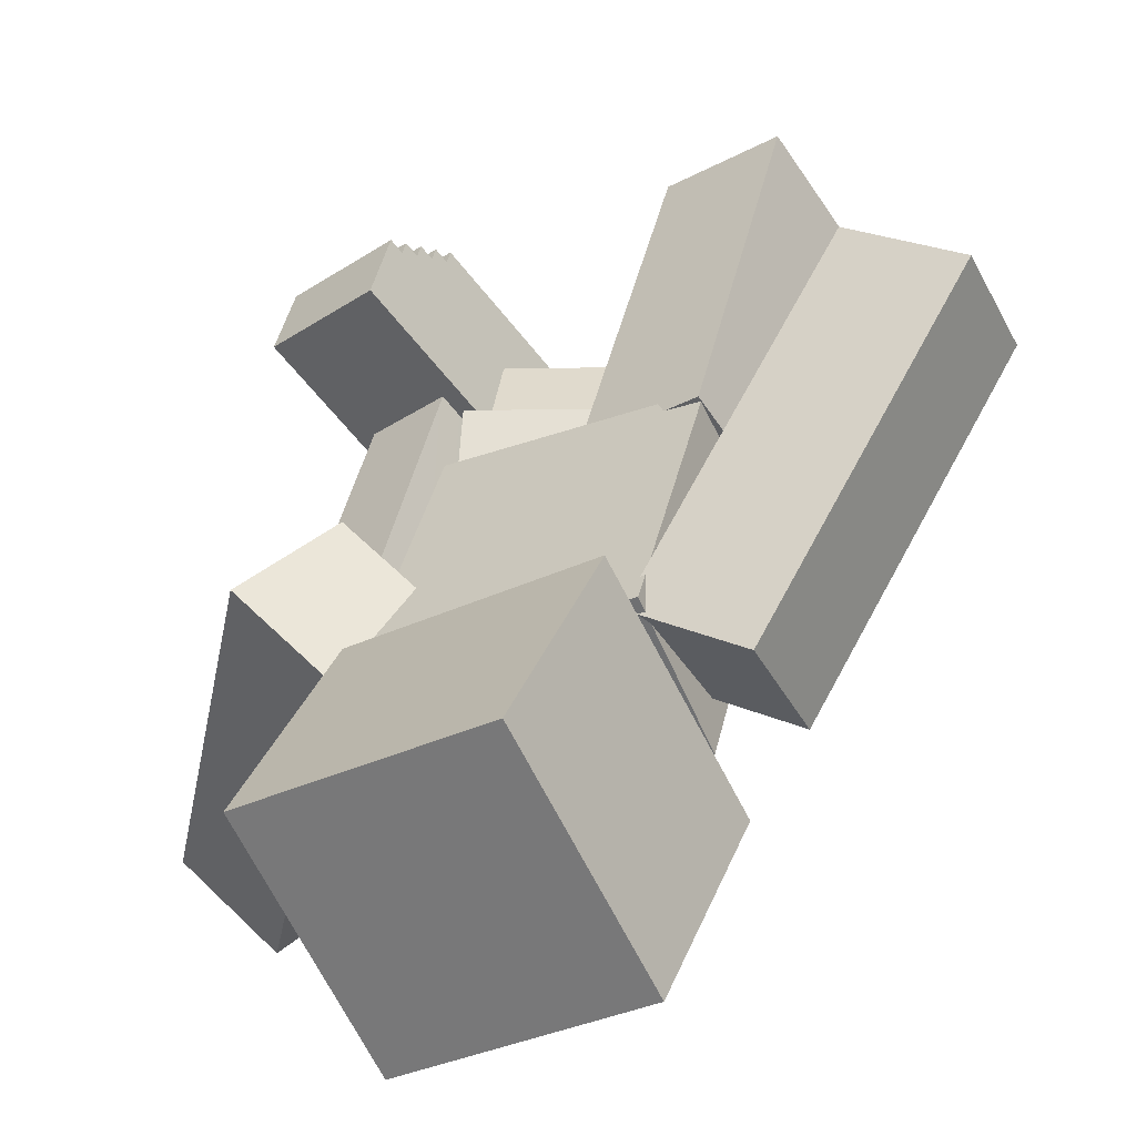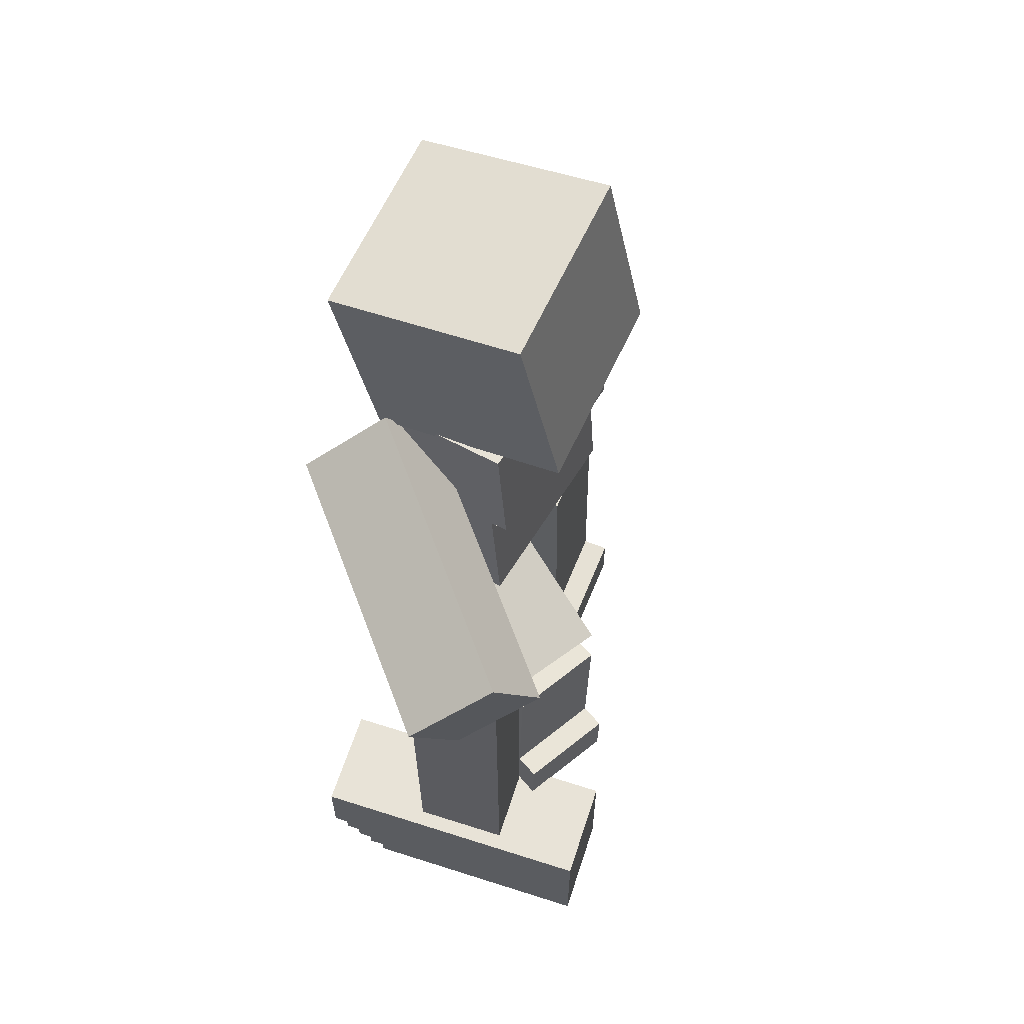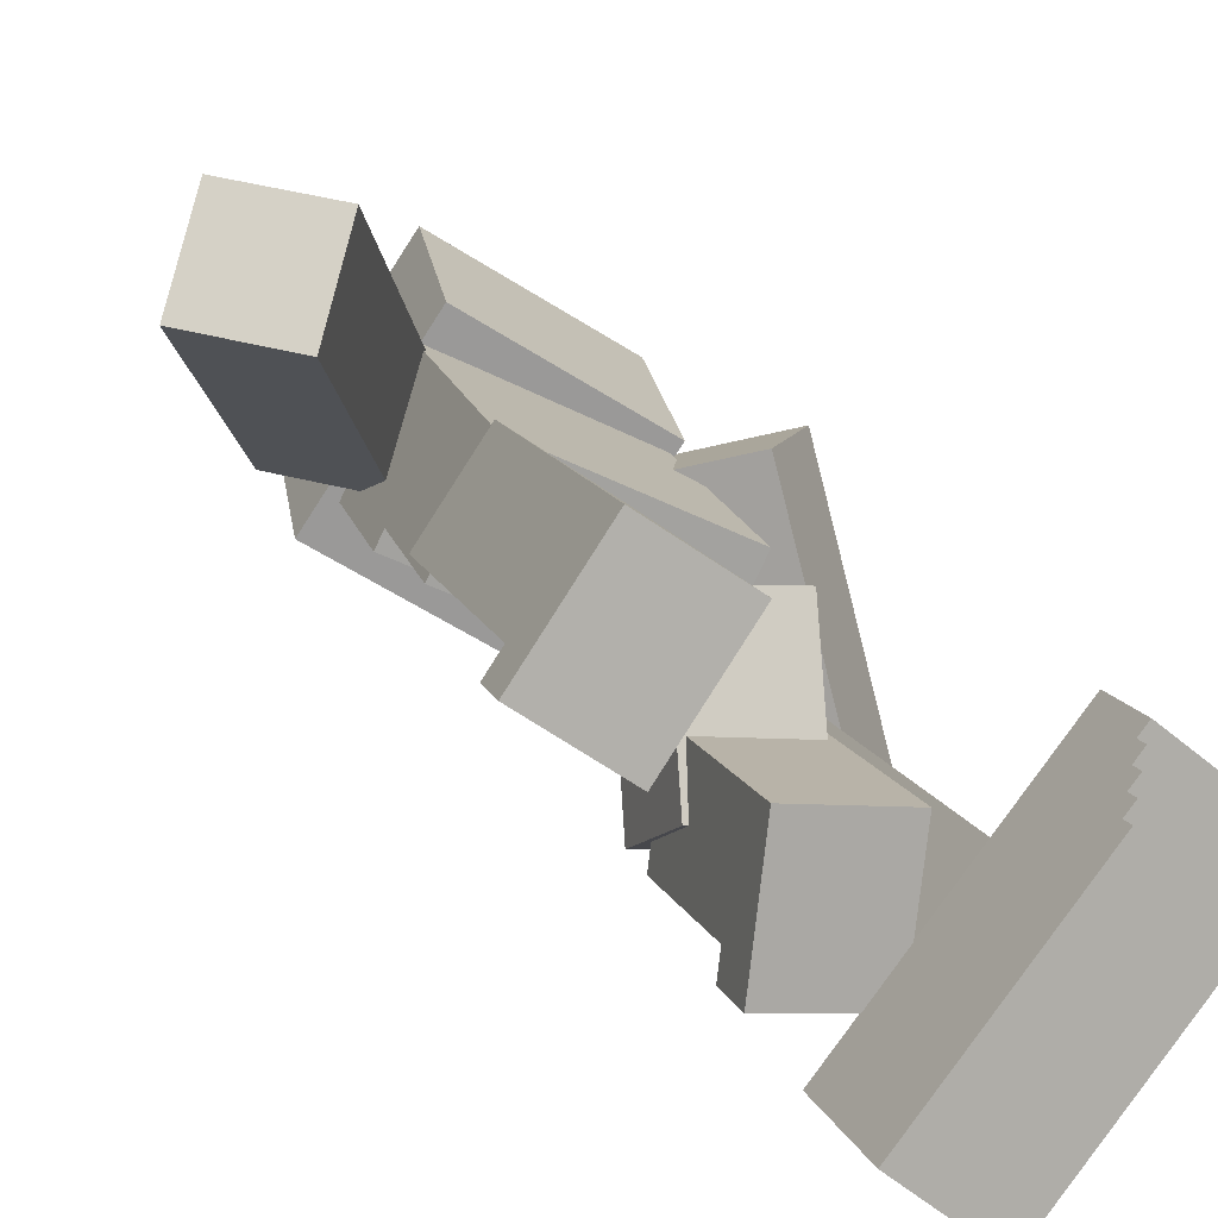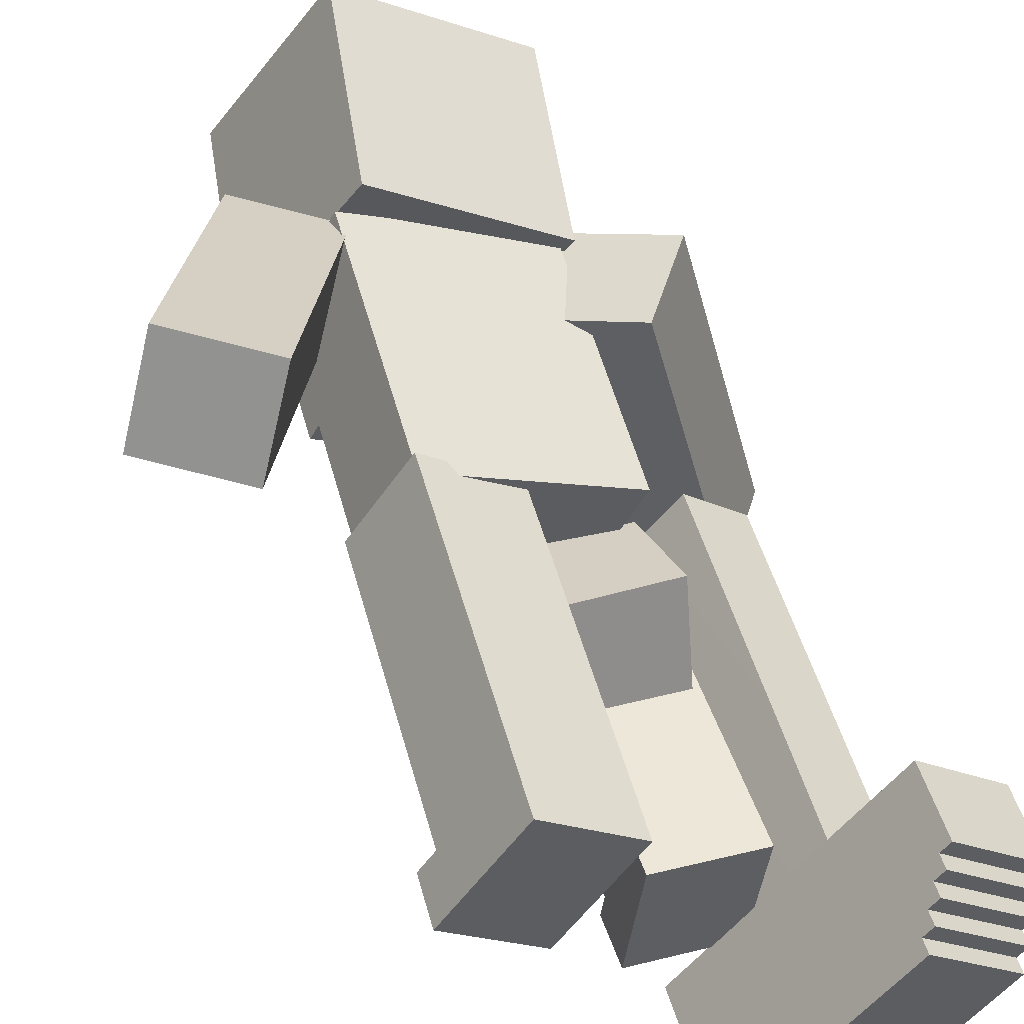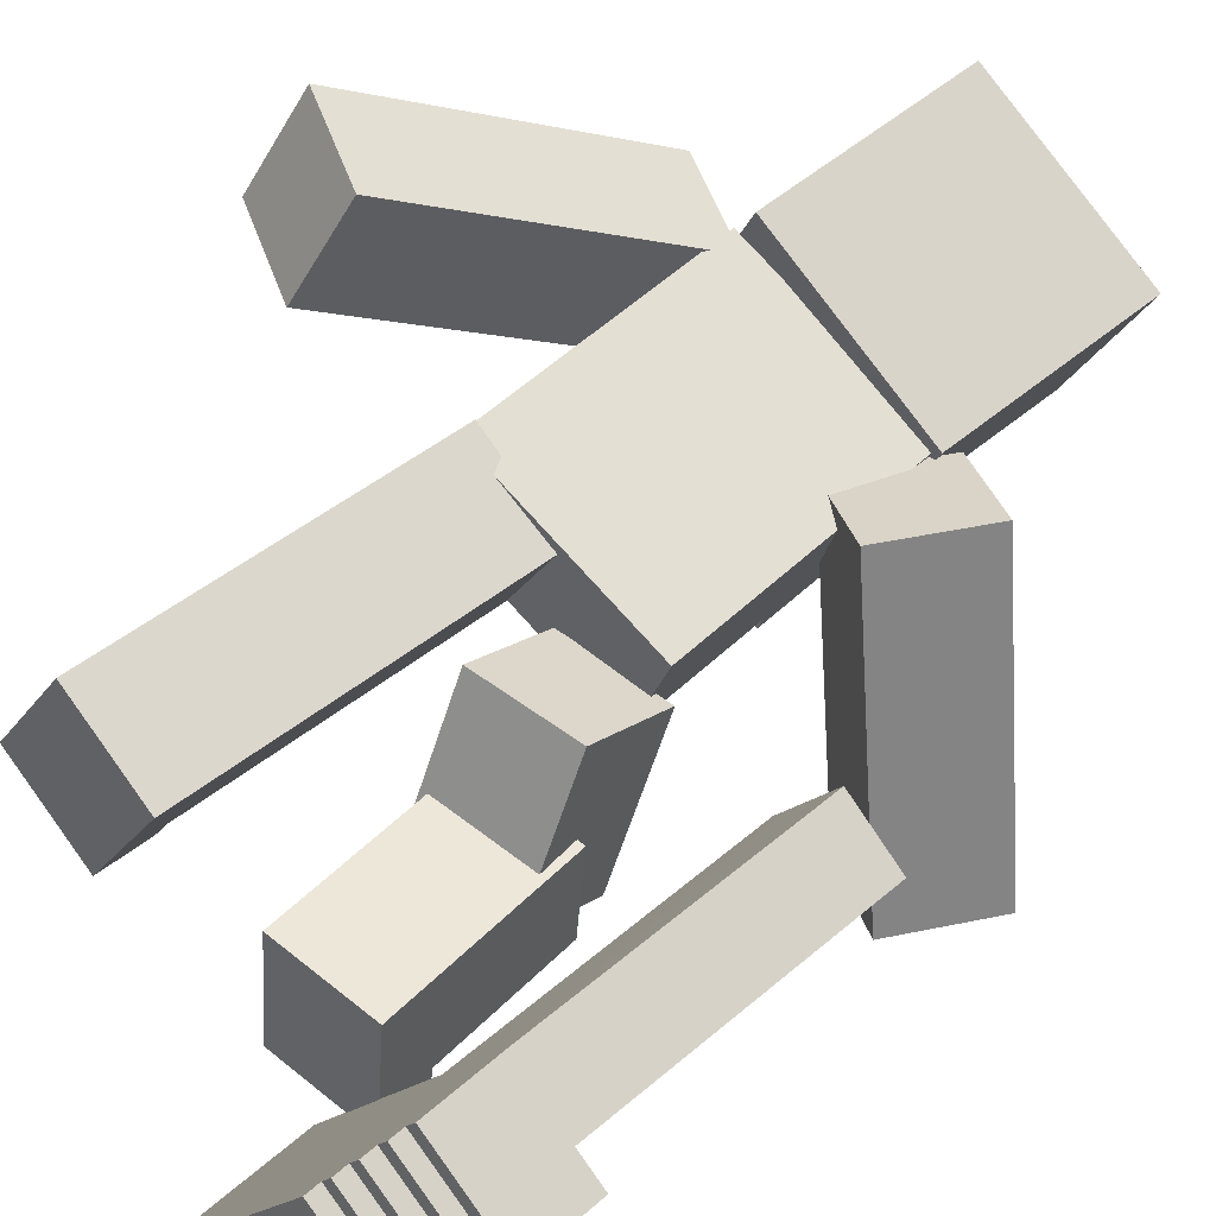
<metadata>
{"format":"obj","ext":"obj","renderer":"f3d","projection":"perspective","resolution":1024,"background":"white","views":[{"elev":38.3,"azim":10.3,"up":"+Y"},{"elev":62.1,"azim":-33.8,"up":"+Z"},{"elev":12.2,"azim":164.6,"up":"+Y"},{"elev":50.0,"azim":163.7,"up":"+Y"},{"elev":43.9,"azim":-136.6,"up":"+Y"}]}
</metadata>
<code>
g crafter_monument
v 0.2265 -0.02434 2.55
v -0.2593 0.001346 2.541
v -0.1626 -0.2054 2.56
v 0.1299 0.1824 2.531
v -0.1669 -0.1812 2.84
v -0.2676 0.04866 3.09
v -0.171 -0.158 3.109
v -0.2593 0.001346 2.541
v -0.1626 -0.2054 2.56
v -0.1511 -0.2151 2.843
v -0.1551 -0.1919 3.112
v 0.234 -0.0109 3.103
v -0.1511 -0.2151 2.843
v -0.1551 -0.1919 3.112
v 0.2381 -0.03408 2.834
v 0.2182 0.02298 3.099
v -0.2676 0.04866 3.09
v 0.1215 0.2297 3.08
v -0.171 -0.158 3.109
v -0.1551 -0.1919 3.112
v 0.234 -0.0109 3.103
v -0.1669 -0.1812 2.84
v 0.2381 -0.03408 2.834
v 0.2223 -0.000199 2.83
v -0.1511 -0.2151 2.843
v 0.2223 -0.000199 2.83
v 0.234 -0.0109 3.103
v 0.2182 0.02298 3.099
v 0.2381 -0.03408 2.834
v 0.1215 0.2297 3.08
v 0.2265 -0.02434 2.55
v 0.1299 0.1824 2.531
v -0.1669 -0.1812 2.84
v 0.2265 -0.02434 2.55
v -0.1626 -0.2054 2.56
v 0.2223 -0.000199 2.83
v -0.2593 0.001346 2.541
v 0.1215 0.2297 3.08
v -0.2676 0.04866 3.09
v 0.1299 0.1824 2.531
v 0.03075 0.1701 3.075
v -0.07325 -0.1142 3.098
v 0.1213 -0.02368 3.094
v -0.1638 0.07958 3.08
v 0.02882 0.181 3.202
v -0.07517 -0.1033 3.225
v -0.1658 0.0905 3.207
v 0.1194 -0.01276 3.22
v 0.1194 -0.01276 3.22
v -0.07325 -0.1142 3.098
v -0.07517 -0.1033 3.225
v 0.1213 -0.02368 3.094
v 0.02882 0.181 3.202
v 0.1213 -0.02368 3.094
v 0.1194 -0.01276 3.22
v 0.03075 0.1701 3.075
v -0.1658 0.0905 3.207
v 0.03075 0.1701 3.075
v 0.02882 0.181 3.202
v -0.1638 0.07958 3.08
v -0.07517 -0.1033 3.225
v -0.1638 0.07958 3.08
v -0.1658 0.0905 3.207
v -0.07325 -0.1142 3.098
v 0.07489 0.2869 3.072
v -0.2905 0.06456 3.062
v 0.292 -0.07399 3.157
v -0.07338 -0.2963 3.146
v -0.3432 0.1316 3.483
v 0.2394 -0.006991 3.578
v -0.126 -0.2293 3.567
v 0.02224 0.3539 3.493
v 0.02224 0.3539 3.493
v 0.292 -0.07399 3.157
v 0.2394 -0.006991 3.578
v 0.07489 0.2869 3.072
v -0.3432 0.1316 3.483
v 0.07489 0.2869 3.072
v 0.02224 0.3539 3.493
v -0.2905 0.06456 3.062
v -0.126 -0.2293 3.567
v -0.2905 0.06456 3.062
v -0.3432 0.1316 3.483
v -0.07338 -0.2963 3.146
v 0.292 -0.07399 3.157
v -0.126 -0.2293 3.567
v 0.2394 -0.006991 3.578
v -0.07338 -0.2963 3.146
v -0.604 -0.5312 2.909
v -0.3485 0.09075 2.816
v -0.4651 0.09144 2.997
v -0.4873 -0.5319 2.729
v -0.4298 -0.586 3.022
v -0.1743 0.03604 2.929
v -0.3132 -0.5866 2.842
v -0.291 0.03673 3.11
v -0.604 -0.5312 2.909
v -0.3132 -0.5866 2.842
v -0.4873 -0.5319 2.729
v -0.4298 -0.586 3.022
v -0.4873 -0.5319 2.729
v -0.1743 0.03604 2.929
v -0.3485 0.09075 2.816
v -0.3132 -0.5866 2.842
v -0.3485 0.09075 2.816
v -0.291 0.03673 3.11
v -0.4651 0.09144 2.997
v -0.1743 0.03604 2.929
v -0.4651 0.09144 2.997
v -0.4298 -0.586 3.022
v -0.604 -0.5312 2.909
v -0.291 0.03673 3.11
v 0.5734 0.3364 2.56
v 0.1707 0.01007 2.998
v 0.3598 0.04551 3.093
v 0.3843 0.301 2.465
v 0.5011 0.5246 2.634
v 0.09838 0.1983 3.072
v 0.312 0.4892 2.538
v 0.2875 0.2337 3.167
v 0.5734 0.3364 2.56
v 0.312 0.4892 2.538
v 0.3843 0.301 2.465
v 0.5011 0.5246 2.634
v 0.3843 0.301 2.465
v 0.09838 0.1983 3.072
v 0.1707 0.01007 2.998
v 0.312 0.4892 2.538
v 0.1707 0.01007 2.998
v 0.2875 0.2337 3.167
v 0.3598 0.04551 3.093
v 0.09838 0.1983 3.072
v 0.3598 0.04551 3.093
v 0.5011 0.5246 2.634
v 0.5734 0.3364 2.56
v 0.2875 0.2337 3.167
v 0.2452 0.01547 2.563
v -0.05217 0.07375 2.555
v 0.1251 0.1934 2.563
v 0.0679 -0.1042 2.555
v 0.2659 0.02932 1.844
v -0.03149 0.0876 1.836
v 0.08858 -0.09033 1.836
v 0.1458 0.2072 1.844
v 0.2452 0.01547 2.563
v 0.1343 0.1996 2.243
v 0.2544 0.02162 2.243
v 0.1251 0.1934 2.563
v 0.1251 0.1934 2.563
v -0.04297 0.07991 2.236
v 0.1343 0.1996 2.243
v -0.05217 0.07375 2.555
v -0.05217 0.07375 2.555
v 0.0771 -0.09802 2.236
v -0.04297 0.07991 2.236
v 0.0679 -0.1042 2.555
v 0.2452 0.01547 2.563
v 0.0771 -0.09802 2.236
v 0.0679 -0.1042 2.555
v 0.2544 0.02162 2.243
v 0.1193 -0.1359 1.836
v 0.2936 -0.01824 1.948
v 0.2966 -0.01624 1.844
v 0.1163 -0.1379 1.94
v 0.08858 -0.09033 1.836
v 0.2966 -0.01624 1.844
v 0.2659 0.02932 1.844
v 0.1193 -0.1359 1.836
v 0.2659 0.02932 1.844
v 0.2936 -0.01824 1.948
v 0.2629 0.02731 1.948
v 0.2966 -0.01624 1.844
v 0.2629 0.02731 1.948
v 0.1163 -0.1379 1.94
v 0.08558 -0.09234 1.94
v 0.2936 -0.01824 1.948
v 0.08558 -0.09234 1.94
v 0.1193 -0.1359 1.836
v 0.08858 -0.09033 1.836
v 0.1163 -0.1379 1.94
v 0.1458 0.2072 1.844
v 0.2544 0.02162 2.243
v 0.1343 0.1996 2.243
v 0.2629 0.02731 1.948
v 0.2659 0.02932 1.844
v 0.1458 0.2072 1.844
v -0.04297 0.07991 2.236
v -0.03149 0.0876 1.836
v 0.1343 0.1996 2.243
v -0.03149 0.0876 1.836
v 0.08558 -0.09234 1.94
v 0.08858 -0.09033 1.836
v 0.0771 -0.09802 2.236
v -0.04297 0.07991 2.236
v 0.08558 -0.09234 1.94
v 0.2544 0.02162 2.243
v 0.2629 0.02731 1.948
v 0.0771 -0.09802 2.236
v -0.04297 0.07991 2.236
v 0.2544 0.02162 2.243
v 0.0771 -0.09802 2.236
v 0.1343 0.1996 2.243
v 0.0771 -0.09802 2.236
v 0.1343 0.1996 2.243
v -0.04297 0.07991 2.236
v 0.2544 0.02162 2.243
v -0.04789 -0.4081 1.961
v -0.2847 -0.2184 1.966
v -0.2609 -0.4317 1.971
v -0.07171 -0.1948 1.956
v -0.2548 -0.4863 1.972
v -0.03728 -0.4601 2.066
v -0.0418 -0.4627 1.962
v -0.2503 -0.4836 2.076
v -0.2609 -0.4317 1.971
v -0.0418 -0.4627 1.962
v -0.04789 -0.4081 1.961
v -0.2548 -0.4863 1.972
v -0.04789 -0.4081 1.961
v -0.03728 -0.4601 2.066
v -0.04337 -0.4055 2.065
v -0.0418 -0.4627 1.962
v -0.04337 -0.4055 2.065
v -0.2503 -0.4836 2.076
v -0.2564 -0.429 2.075
v -0.03728 -0.4601 2.066
v -0.2564 -0.429 2.075
v -0.2548 -0.4863 1.972
v -0.2609 -0.4317 1.971
v -0.2503 -0.4836 2.076
v -0.07171 -0.1948 1.956
v -0.03058 -0.398 2.36
v -0.05439 -0.1847 2.355
v -0.04337 -0.4055 2.065
v -0.04789 -0.4081 1.961
v -0.07171 -0.1948 1.956
v -0.2674 -0.2083 2.365
v -0.2847 -0.2184 1.966
v -0.05439 -0.1847 2.355
v -0.2847 -0.2184 1.966
v -0.2564 -0.429 2.075
v -0.2609 -0.4317 1.971
v -0.2436 -0.4215 2.37
v -0.2674 -0.2083 2.365
v -0.2564 -0.429 2.075
v -0.03058 -0.398 2.36
v -0.04337 -0.4055 2.065
v -0.2436 -0.4215 2.37
v -0.2674 -0.2083 2.365
v -0.03058 -0.398 2.36
v -0.2436 -0.4215 2.37
v -0.05439 -0.1847 2.355
v -0.03168 -0.08486 2.549
v -0.2666 -0.01785 2.369
v -0.05339 -0.0005719 2.353
v -0.2449 -0.1021 2.565
v -0.03168 -0.08486 2.549
v -0.03931 -0.2937 2.225
v -0.0176 -0.378 2.421
v -0.05339 -0.0005719 2.353
v -0.05339 -0.0005719 2.353
v -0.2525 -0.3109 2.241
v -0.03931 -0.2937 2.225
v -0.2666 -0.01785 2.369
v -0.2666 -0.01785 2.369
v -0.2308 -0.3952 2.437
v -0.2525 -0.3109 2.241
v -0.2449 -0.1021 2.565
v -0.03168 -0.08486 2.549
v -0.2308 -0.3952 2.437
v -0.2449 -0.1021 2.565
v -0.0176 -0.378 2.421
v -0.2308 -0.3952 2.437
v -0.03931 -0.2937 2.225
v -0.2525 -0.3109 2.241
v -0.0176 -0.378 2.421
v -0.3963 -0.5427 2.748
v -0.512 -0.3791 1.973
v -0.5224 -0.3872 2.748
v -0.3884 -0.5365 1.973
v -0.2734 -0.4462 2.75
v -0.3884 -0.5365 1.973
v -0.3963 -0.5427 2.748
v -0.2655 -0.44 1.975
v -0.3995 -0.2907 2.75
v -0.512 -0.3791 1.973
v -0.3891 -0.2826 1.975
v -0.5224 -0.3872 2.748
v -0.2734 -0.4462 2.75
v -0.3891 -0.2826 1.975
v -0.2655 -0.44 1.975
v -0.3995 -0.2907 2.75
v -0.2734 -0.4462 2.75
v -0.5224 -0.3872 2.748
v -0.3995 -0.2907 2.75
v -0.3963 -0.5427 2.748
v -0.1223 -0.5743 1.972
v -0.1223 -0.5743 1.692
v -0.295 -0.7098 1.972
v -0.295 -0.7098 1.692
v -0.508 -0.08308 1.972
v -0.1223 -0.5743 1.972
v -0.295 -0.7098 1.972
v -0.6806 -0.2186 1.972
v -0.508 -0.08308 1.816
v -0.6806 -0.2186 1.972
v -0.6806 -0.2186 1.816
v -0.508 -0.08308 1.972
v -0.6619 -0.2425 1.785
v -0.6619 -0.2425 1.816
v -0.6432 -0.2663 1.785
v -0.295 -0.7098 1.972
v -0.6245 -0.2902 1.754
v -0.6432 -0.2663 1.754
v -0.6806 -0.2186 1.972
v -0.6806 -0.2186 1.816
v -0.6057 -0.314 1.723
v -0.6245 -0.2902 1.723
v -0.295 -0.7098 1.692
v -0.6057 -0.314 1.692
v -0.508 -0.08308 1.972
v -0.508 -0.08308 1.816
v -0.4893 -0.1069 1.816
v -0.1223 -0.5743 1.972
v -0.4705 -0.1308 1.785
v -0.4518 -0.1546 1.754
v -0.4893 -0.1069 1.785
v -0.4705 -0.1308 1.754
v -0.4331 -0.1785 1.723
v -0.4518 -0.1546 1.723
v -0.4331 -0.1785 1.692
v -0.1223 -0.5743 1.692
v -0.4331 -0.1785 1.692
v -0.6057 -0.314 1.692
v -0.295 -0.7098 1.692
v -0.1223 -0.5743 1.692
v -0.4331 -0.1785 1.692
v -0.6057 -0.314 1.723
v -0.6057 -0.314 1.692
v -0.4331 -0.1785 1.723
v -0.4893 -0.1069 1.816
v -0.6806 -0.2186 1.816
v -0.6619 -0.2425 1.816
v -0.508 -0.08308 1.816
v -0.4705 -0.1308 1.785
v -0.6619 -0.2425 1.785
v -0.6432 -0.2663 1.785
v -0.4893 -0.1069 1.785
v -0.4518 -0.1546 1.754
v -0.6432 -0.2663 1.754
v -0.6245 -0.2902 1.754
v -0.4705 -0.1308 1.754
v -0.4331 -0.1785 1.723
v -0.6245 -0.2902 1.723
v -0.6057 -0.314 1.723
v -0.4518 -0.1546 1.723
v -0.4518 -0.1546 1.723
v -0.6245 -0.2902 1.754
v -0.6245 -0.2902 1.723
v -0.4518 -0.1546 1.754
v -0.4705 -0.1308 1.754
v -0.6432 -0.2663 1.785
v -0.6432 -0.2663 1.754
v -0.4705 -0.1308 1.785
v -0.4893 -0.1069 1.785
v -0.6619 -0.2425 1.816
v -0.6619 -0.2425 1.785
v -0.4893 -0.1069 1.816
g crafter_monument_0
f 3 2 1
f 4 1 2
f 7 6 5
f 6 8 5
f 8 9 5
f 5 10 7
f 11 7 10
f 14 13 12
f 15 12 13
f 18 17 16
f 17 19 16
f 19 20 16
f 20 21 16
f 24 23 22
f 25 22 23
f 28 27 26
f 29 26 27
f 28 26 30
f 26 31 30
f 31 32 30
f 35 34 33
f 36 33 34
f 39 38 37
f 40 37 38
f 43 42 41
f 44 41 42
f 47 46 45
f 48 45 46
f 51 50 49
f 52 49 50
f 55 54 53
f 56 53 54
f 59 58 57
f 60 57 58
f 63 62 61
f 64 61 62
f 67 66 65
f 67 68 66
f 71 70 69
f 72 69 70
f 75 74 73
f 76 73 74
f 79 78 77
f 80 77 78
f 83 82 81
f 84 81 82
f 87 86 85
f 88 85 86
f 91 90 89
f 92 89 90
f 95 94 93
f 96 93 94
f 99 98 97
f 100 97 98
f 103 102 101
f 104 101 102
f 107 106 105
f 108 105 106
f 111 110 109
f 112 109 110
f 115 114 113
f 116 113 114
f 119 118 117
f 120 117 118
f 123 122 121
f 124 121 122
f 127 126 125
f 128 125 126
f 131 130 129
f 132 129 130
f 135 134 133
f 136 133 134
f 139 138 137
f 140 137 138
f 143 142 141
f 144 141 142
f 147 146 145
f 148 145 146
f 151 150 149
f 152 149 150
f 155 154 153
f 156 153 154
f 159 158 157
f 160 157 158
f 163 162 161
f 164 161 162
f 167 166 165
f 168 165 166
f 171 170 169
f 172 169 170
f 175 174 173
f 176 173 174
f 179 178 177
f 180 177 178
f 183 182 181
f 182 184 181
f 184 185 181
f 188 187 186
f 189 186 187
f 192 191 190
f 191 193 190
f 193 194 190
f 197 196 195
f 198 195 196
f 201 200 199
f 202 199 200
f 205 204 203
f 206 203 204
f 209 208 207
f 210 207 208
f 213 212 211
f 214 211 212
f 217 216 215
f 218 215 216
f 221 220 219
f 222 219 220
f 225 224 223
f 226 223 224
f 229 228 227
f 230 227 228
f 233 232 231
f 232 234 231
f 234 235 231
f 238 237 236
f 239 236 237
f 242 241 240
f 241 243 240
f 243 244 240
f 247 246 245
f 248 245 246
f 251 250 249
f 252 249 250
f 255 254 253
f 256 253 254
f 259 258 257
f 260 257 258
f 263 262 261
f 264 261 262
f 267 266 265
f 268 265 266
f 271 270 269
f 272 269 270
f 275 274 273
f 276 273 274
f 279 278 277
f 280 277 278
f 283 282 281
f 284 281 282
f 287 286 285
f 288 285 286
f 291 290 289
f 292 289 290
f 295 294 293
f 296 293 294
f 299 298 297
f 300 298 299
f 303 302 301
f 304 303 301
f 307 306 305
f 308 305 306
f 311 310 309
f 310 311 312
f 311 313 312
f 311 314 313
f 315 310 312
f 316 310 315
f 313 317 312
f 317 313 318
f 312 317 319
f 317 320 319
f 323 322 321
f 321 324 323
f 323 324 325
f 325 324 326
f 323 325 327
f 328 325 326
f 329 326 324
f 326 329 330
f 331 329 324
f 332 331 324
f 335 334 333
f 336 335 333
f 339 338 337
f 340 337 338
f 343 342 341
f 344 341 342
f 347 346 345
f 348 345 346
f 351 350 349
f 352 349 350
f 355 354 353
f 356 353 354
f 359 358 357
f 360 357 358
f 363 362 361
f 364 361 362
f 367 366 365
f 368 365 366

</code>
